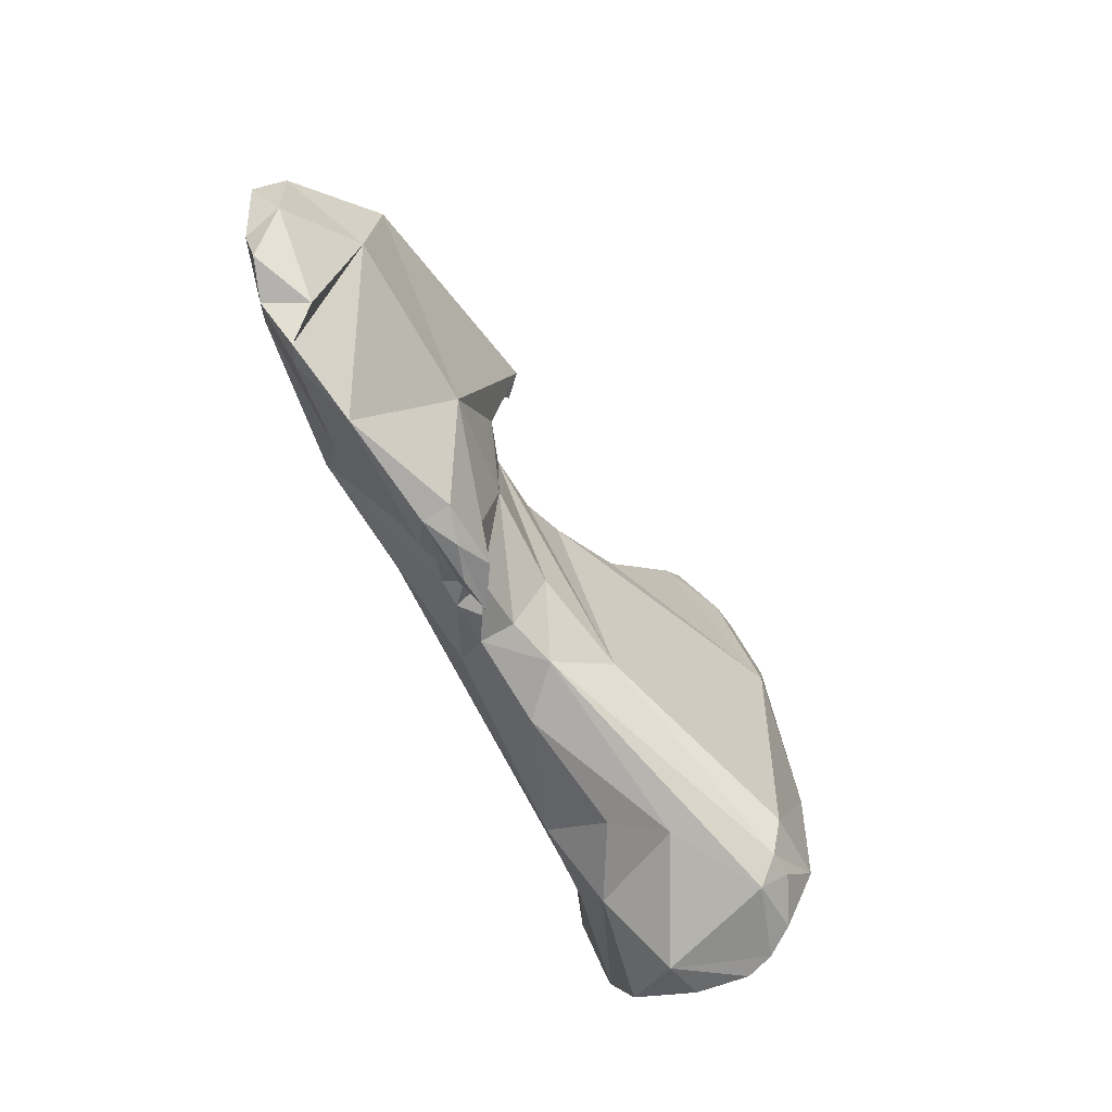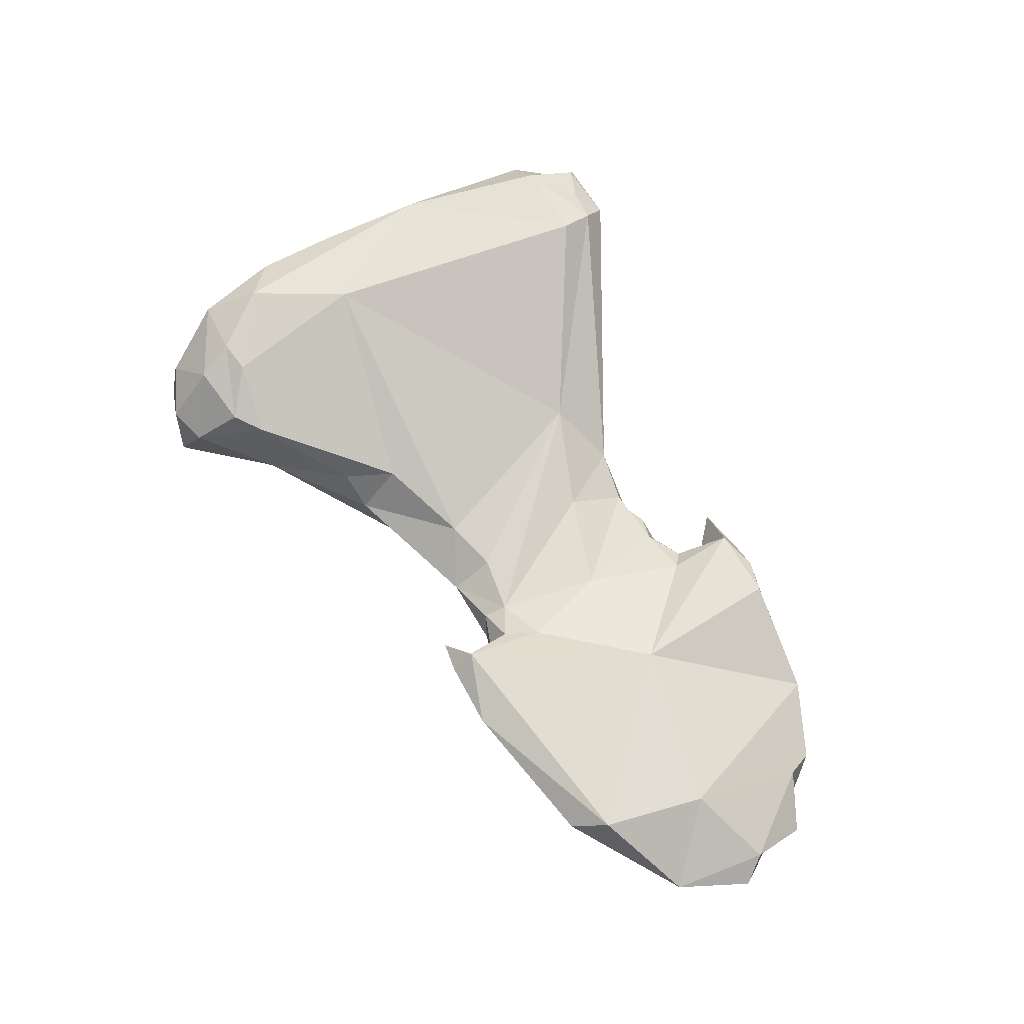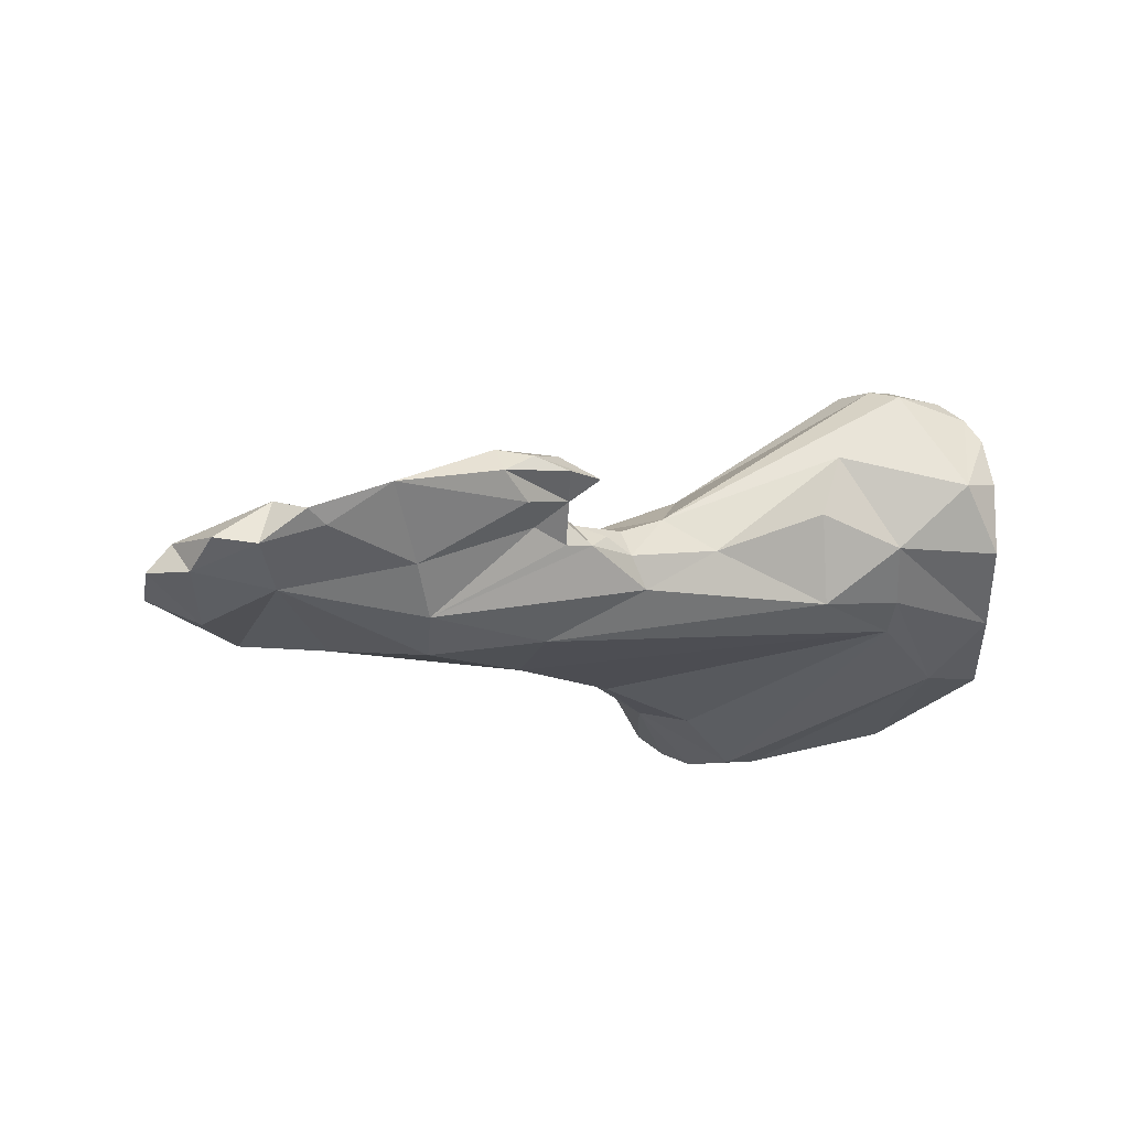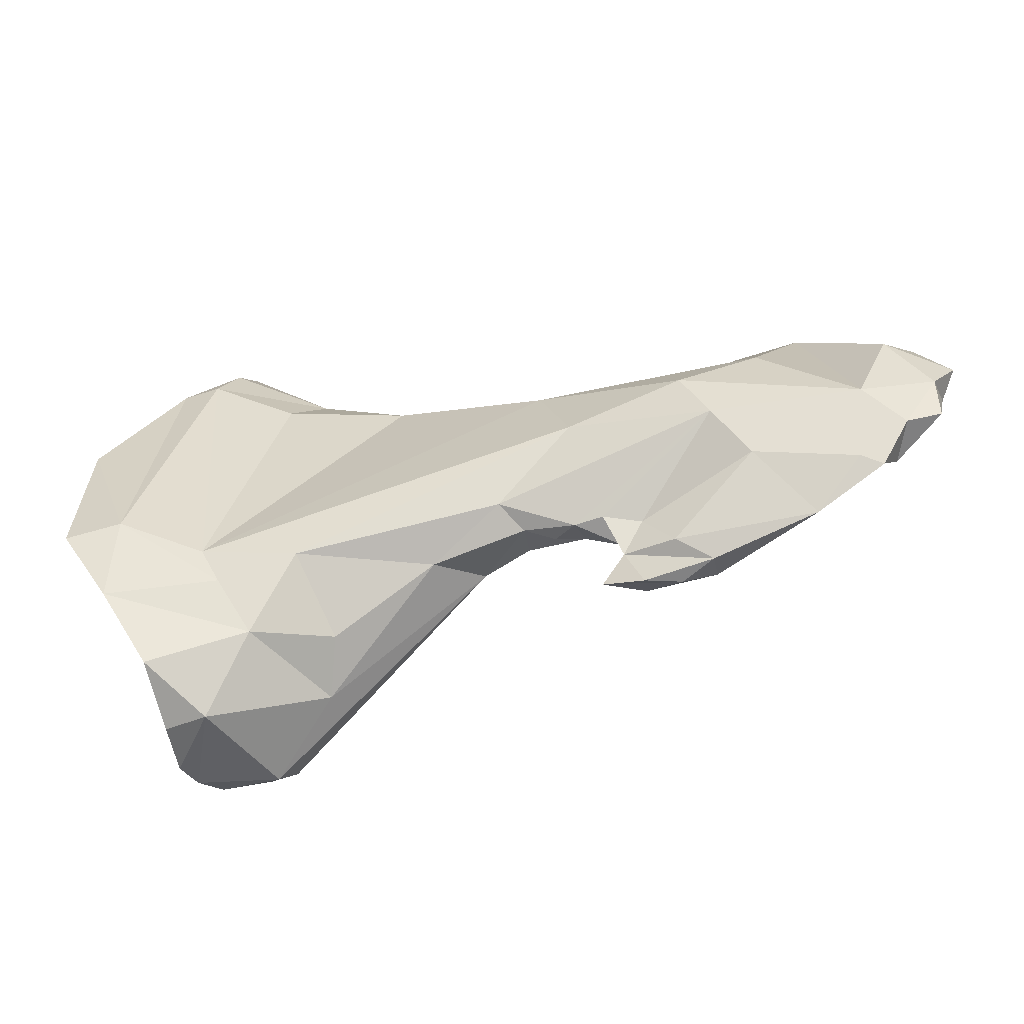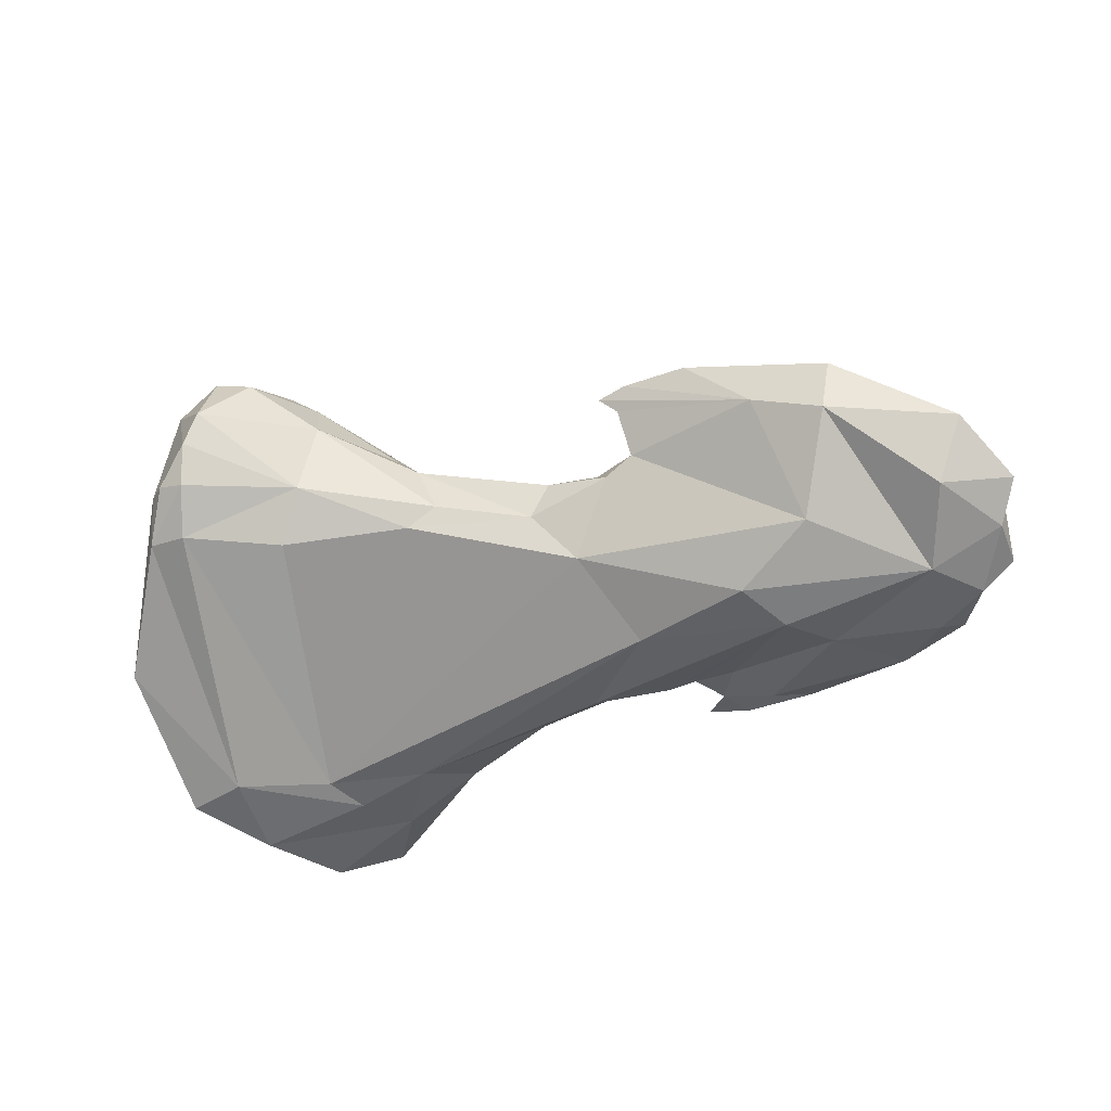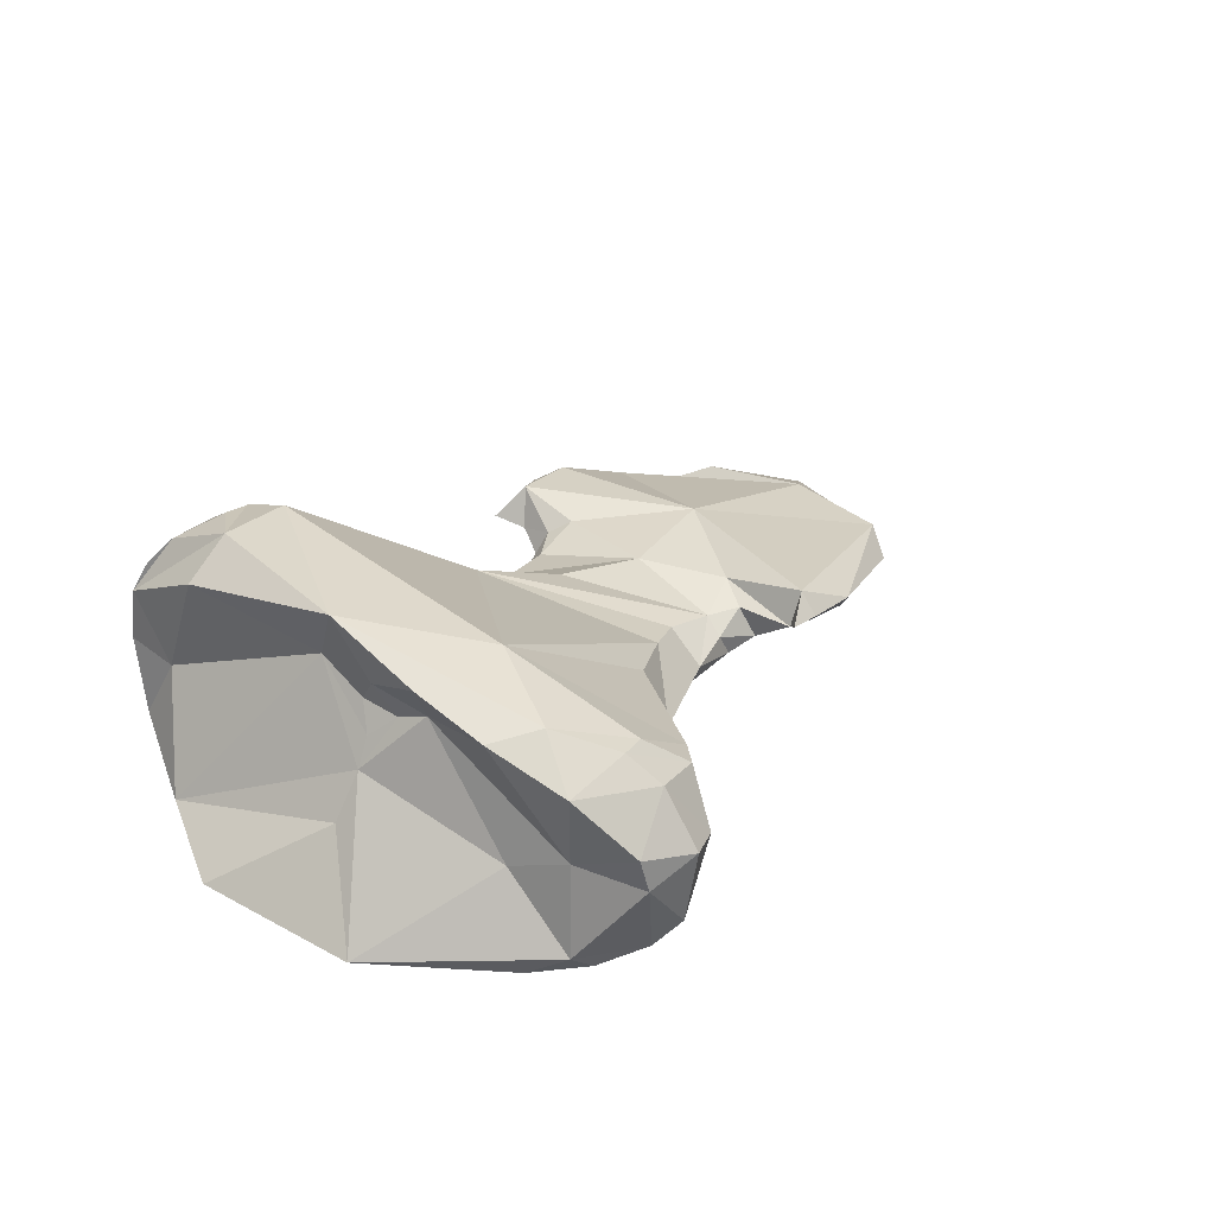
<metadata>
{"format":"obj","ext":"obj","renderer":"f3d","projection":"perspective","resolution":1024,"background":"white","views":[{"elev":-56.8,"azim":102.8,"up":"+Z"},{"elev":52.2,"azim":59.8,"up":"+Y"},{"elev":-31.0,"azim":147.9,"up":"+Y"},{"elev":-57.9,"azim":2.4,"up":"+Z"},{"elev":-70.1,"azim":22.0,"up":"+Y"},{"elev":40.7,"azim":-54.1,"up":"+Y"}]}
</metadata>
<code>
o ring_distal_lvs.vtp_ring_distal_lvs.vtp.009
v 0.06175 -0.1618 -0.02619
v 0.06263 -0.1626 -0.0299
v 0.06066 -0.1624 -0.02804
v 0.06046 -0.1611 -0.02573
v 0.06334 -0.1627 -0.0282
v 0.06216 -0.1609 -0.02566
v 0.06416 -0.162 -0.02728
v 0.05897 -0.1624 -0.02897
v 0.06419 -0.1625 -0.02957
v 0.05954 -0.1623 -0.03005
v 0.06032 -0.1618 -0.03094
v 0.06343 -0.1623 -0.03082
v 0.06242 -0.1619 -0.03143
v 0.05605 -0.1613 -0.02751
v 0.05714 -0.1604 -0.02638
v 0.05779 -0.1603 -0.02617
v 0.05941 -0.1598 -0.02498
v 0.05751 -0.1593 -0.0251
v 0.05812 -0.1594 -0.02499
v 0.05781 -0.1597 -0.02538
v 0.06473 -0.1623 -0.02877
v 0.06267 -0.1606 -0.02627
v 0.06446 -0.1619 -0.02922
v 0.06308 -0.1607 -0.02843
v 0.05665 -0.1617 -0.0295
v 0.06419 -0.1623 -0.03047
v 0.05806 -0.1605 -0.03138
v 0.05726 -0.1606 -0.03125
v 0.05668 -0.1604 -0.0313
v 0.05513 -0.1607 -0.03087
v 0.06153 -0.1611 -0.03222
v 0.05868 -0.1606 -0.03218
v 0.06289 -0.1618 -0.0316
v 0.06327 -0.1614 -0.03089
v 0.0554 -0.1604 -0.02659
v 0.05289 -0.1601 -0.02595
v 0.04889 -0.1598 -0.03086
v 0.05592 -0.1598 -0.02627
v 0.05693 -0.1599 -0.02648
v 0.05773 -0.1597 -0.02654
v 0.05821 -0.159 -0.02539
v 0.05817 -0.1595 -0.02716
v 0.05987 -0.1597 -0.02912
v 0.05092 -0.16 -0.03133
v 0.05766 -0.1601 -0.032
v 0.05764 -0.1599 -0.03135
v 0.05691 -0.1599 -0.03099
v 0.05629 -0.16 -0.0312
v 0.05564 -0.1602 -0.03112
v 0.05375 -0.1597 -0.03141
v 0.05943 -0.1603 -0.03256
v 0.05952 -0.1598 -0.03236
v 0.05357 -0.1599 -0.0258
v 0.05335 -0.1589 -0.02527
v 0.05098 -0.1596 -0.02443
v 0.05028 -0.16 -0.02537
v 0.0493 -0.1596 -0.0317
v 0.04709 -0.1601 -0.03007
v 0.04847 -0.1602 -0.02439
v 0.05709 -0.1596 -0.02689
v 0.05602 -0.1593 -0.02705
v 0.05507 -0.1588 -0.02672
v 0.05757 -0.1594 -0.02894
v 0.0581 -0.1594 -0.03229
v 0.05804 -0.1597 -0.03102
v 0.05168 -0.1586 -0.03236
v 0.05 -0.159 -0.03272
v 0.05804 -0.1599 -0.03262
v 0.05721 -0.1597 -0.03243
v 0.05573 -0.1596 -0.03086
v 0.05479 -0.159 -0.031
v 0.05153 -0.1574 -0.0328
v 0.05881 -0.1598 -0.0326
v 0.05162 -0.1583 -0.02373
v 0.05351 -0.158 -0.02597
v 0.0529 -0.1582 -0.02506
v 0.04885 -0.1599 -0.02338
v 0.04913 -0.1594 -0.02269
v 0.04956 -0.1589 -0.02232
v 0.04694 -0.1595 -0.03187
v 0.04593 -0.1599 -0.03027
v 0.04604 -0.1599 -0.02695
v 0.0477 -0.1599 -0.02437
v 0.05391 -0.1579 -0.03025
v 0.05572 -0.1589 -0.02956
v 0.05021 -0.1553 -0.0266
v 0.04792 -0.1589 -0.03339
v 0.04913 -0.1579 -0.03401
v 0.05066 -0.1555 -0.03295
v 0.05035 -0.1558 -0.03351
v 0.05053 -0.1577 -0.02246
v 0.05154 -0.1571 -0.02367
v 0.04834 -0.1596 -0.02334
v 0.04884 -0.1577 -0.02255
v 0.048 -0.1593 -0.02359
v 0.04981 -0.1574 -0.02222
v 0.04746 -0.1584 -0.02832
v 0.04812 -0.1576 -0.02829
v 0.04899 -0.1563 -0.02975
v 0.04819 -0.1576 -0.03285
v 0.04828 -0.1582 -0.02515
v 0.05088 -0.1553 -0.03221
v 0.04872 -0.1549 -0.0292
v 0.04905 -0.1554 -0.02483
v 0.05038 -0.1561 -0.02383
v 0.04827 -0.1575 -0.0339
v 0.0484 -0.1565 -0.03383
v 0.0487 -0.1559 -0.03368
v 0.0501 -0.1553 -0.03295
v 0.0493 -0.1549 -0.03216
v 0.04914 -0.1555 -0.03339
v 0.05105 -0.1568 -0.02323
v 0.04992 -0.1564 -0.02303
v 0.0488 -0.1571 -0.02272
v 0.04849 -0.1576 -0.02393
v 0.04848 -0.1571 -0.02833
v 0.0489 -0.1564 -0.02729
v 0.04882 -0.1567 -0.02788
v 0.04837 -0.1555 -0.03225
v 0.04879 -0.1566 -0.02866
v 0.04862 -0.1559 -0.02826
v 0.04838 -0.1553 -0.0271
v 0.04977 -0.1559 -0.02373
v 0.04841 -0.156 -0.02388
v 0.04825 -0.1555 -0.02551
f 1 2 3
f 4 1 3
f 5 2 1
f 6 1 4
f 5 1 7
f 7 1 6
f 3 2 8
f 5 9 2
f 10 2 11
f 10 8 2
f 12 2 9
f 2 13 11
f 2 12 13
f 3 8 14
f 15 3 14
f 3 15 16
f 4 3 16
f 17 6 4
f 4 18 19
f 4 20 18
f 19 17 4
f 16 20 4
f 7 21 5
f 5 21 9
f 17 22 6
f 7 6 22
f 23 21 7
f 22 24 7
f 7 24 23
f 14 8 25
f 10 25 8
f 26 12 9
f 23 26 9
f 23 9 21
f 27 10 11
f 10 28 29
f 10 30 25
f 29 30 10
f 28 10 27
f 11 13 31
f 11 31 32
f 11 32 27
f 12 33 13
f 34 33 12
f 26 34 12
f 13 33 31
f 35 14 36
f 36 14 37
f 14 35 15
f 14 25 37
f 38 15 35
f 38 39 15
f 16 15 39
f 39 40 16
f 40 20 16
f 19 41 17
f 22 17 41
f 18 41 19
f 20 41 18
f 41 20 42
f 42 20 40
f 24 22 43
f 43 22 41
f 26 23 34
f 34 23 24
f 24 31 33
f 24 43 31
f 33 34 24
f 37 25 44
f 44 25 30
f 32 45 27
f 45 28 27
f 28 46 29
f 46 28 45
f 46 47 29
f 48 29 47
f 49 30 29
f 49 29 48
f 30 50 44
f 30 49 50
f 32 31 51
f 52 51 31
f 31 43 52
f 51 45 32
f 36 53 35
f 35 54 38
f 54 35 53
f 36 55 53
f 55 36 56
f 37 56 36
f 57 58 37
f 37 44 57
f 37 58 59
f 56 37 59
f 38 60 39
f 60 38 61
f 38 62 61
f 38 54 62
f 39 60 40
f 60 42 40
f 42 43 41
f 42 60 63
f 63 43 42
f 43 64 52
f 63 65 43
f 65 64 43
f 44 50 66
f 44 66 67
f 57 44 67
f 51 68 45
f 64 46 45
f 69 45 68
f 64 45 69
f 47 46 65
f 64 65 46
f 70 47 63
f 47 65 63
f 47 70 49
f 48 47 49
f 49 71 50
f 70 71 49
f 71 72 50
f 50 72 66
f 51 52 73
f 51 73 68
f 52 64 73
f 53 55 74
f 53 74 54
f 75 54 76
f 76 54 74
f 62 54 75
f 55 56 59
f 55 59 77
f 55 78 79
f 55 77 78
f 74 55 79
f 58 57 80
f 80 57 67
f 80 81 58
f 82 58 81
f 83 58 82
f 83 59 58
f 77 59 83
f 84 85 60
f 61 84 60
f 85 63 60
f 61 62 84
f 84 62 86
f 86 62 75
f 63 85 70
f 73 64 69
f 72 67 66
f 87 67 88
f 67 87 80
f 88 67 72
f 73 69 68
f 85 71 70
f 71 85 84
f 71 84 89
f 71 90 72
f 71 89 90
f 90 88 72
f 74 79 91
f 76 74 92
f 92 74 91
f 75 76 92
f 86 75 92
f 77 93 78
f 93 77 83
f 94 79 78
f 78 93 95
f 78 95 94
f 96 91 79
f 96 79 94
f 80 97 81
f 98 80 99
f 100 80 87
f 80 100 99
f 98 97 80
f 81 97 82
f 83 82 95
f 82 101 95
f 98 82 97
f 98 101 82
f 93 83 95
f 102 89 84
f 86 102 84
f 102 86 103
f 104 103 86
f 105 104 86
f 92 105 86
f 88 106 87
f 100 87 106
f 106 88 107
f 107 88 108
f 88 90 108
f 109 90 89
f 110 89 102
f 110 109 89
f 90 109 111
f 108 90 111
f 112 92 91
f 91 113 112
f 113 91 96
f 112 105 92
f 96 94 114
f 115 94 95
f 115 114 94
f 95 101 115
f 114 113 96
f 116 98 99
f 117 101 98
f 117 98 118
f 116 118 98
f 99 119 103
f 116 99 120
f 119 99 100
f 99 103 121
f 121 120 99
f 107 100 106
f 100 107 119
f 115 101 117
f 102 103 110
f 119 110 103
f 103 104 122
f 122 121 103
f 104 105 123
f 104 123 124
f 125 104 124
f 104 125 122
f 123 105 112
f 107 108 111
f 107 110 119
f 111 110 107
f 110 111 109
f 123 112 113
f 124 123 113
f 113 114 124
f 114 115 124
f 124 115 125
f 117 125 115
f 116 120 118
f 122 117 121
f 118 121 117
f 122 125 117
f 121 118 120

</code>
